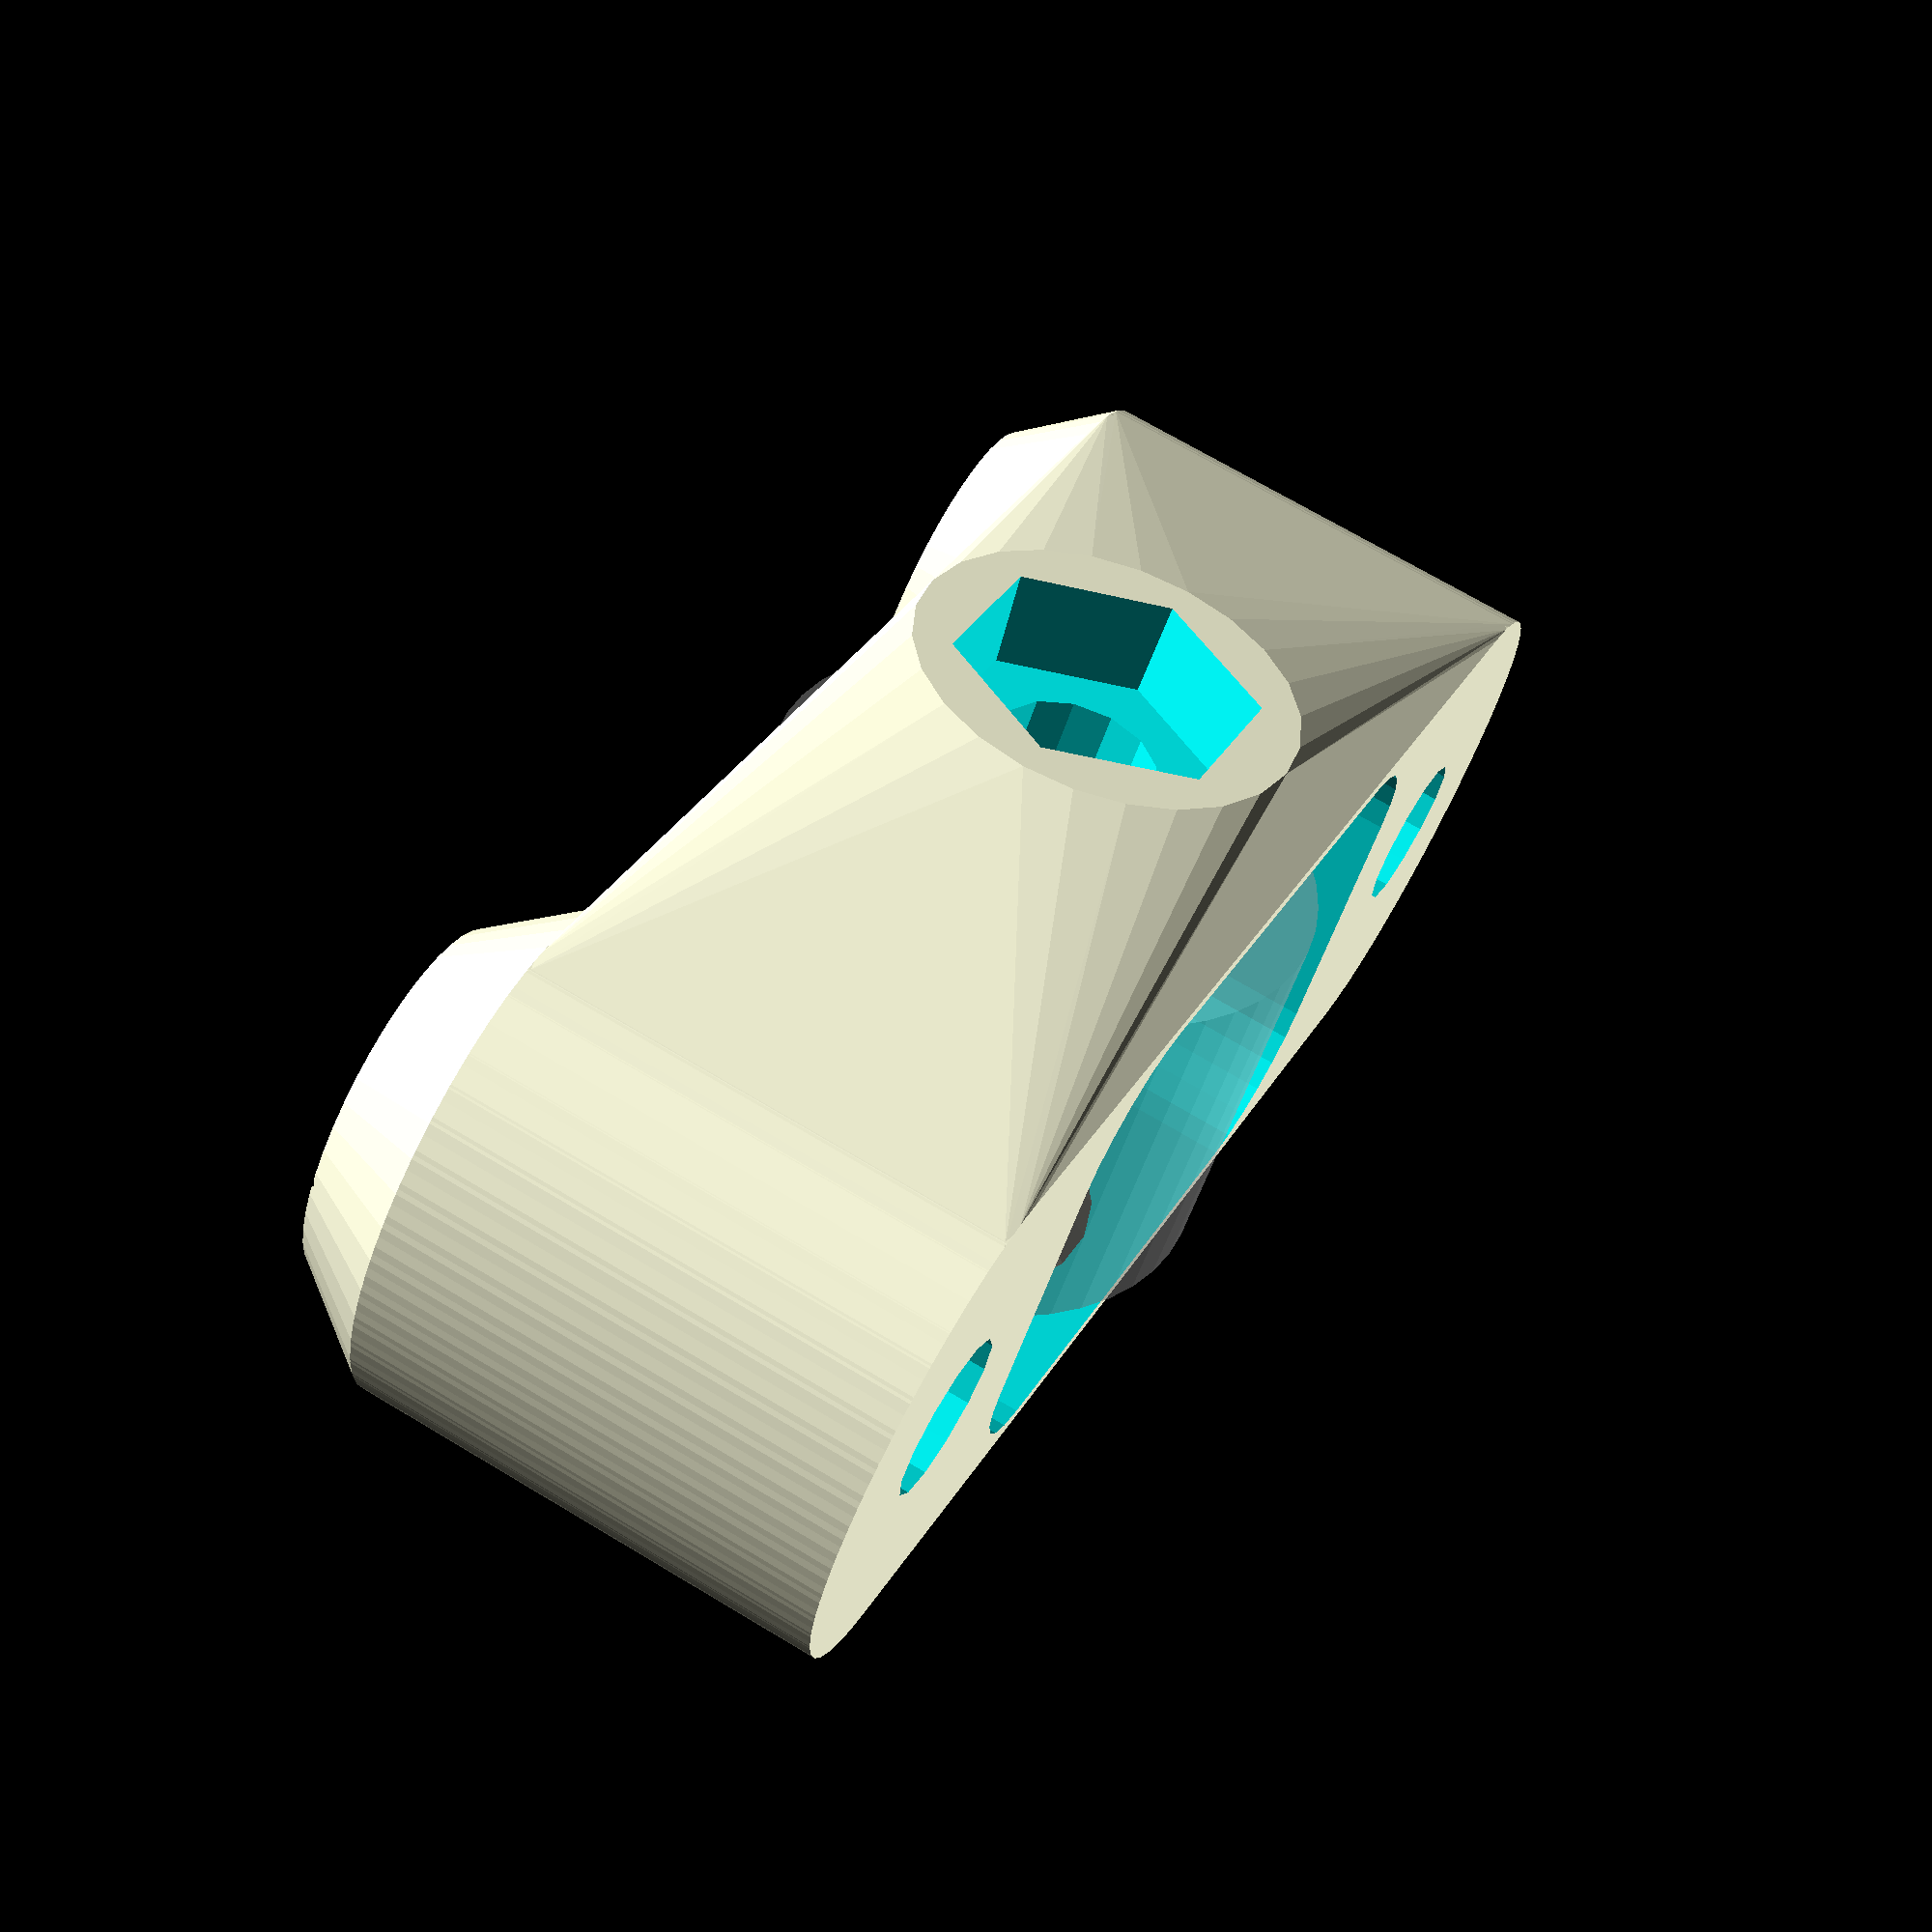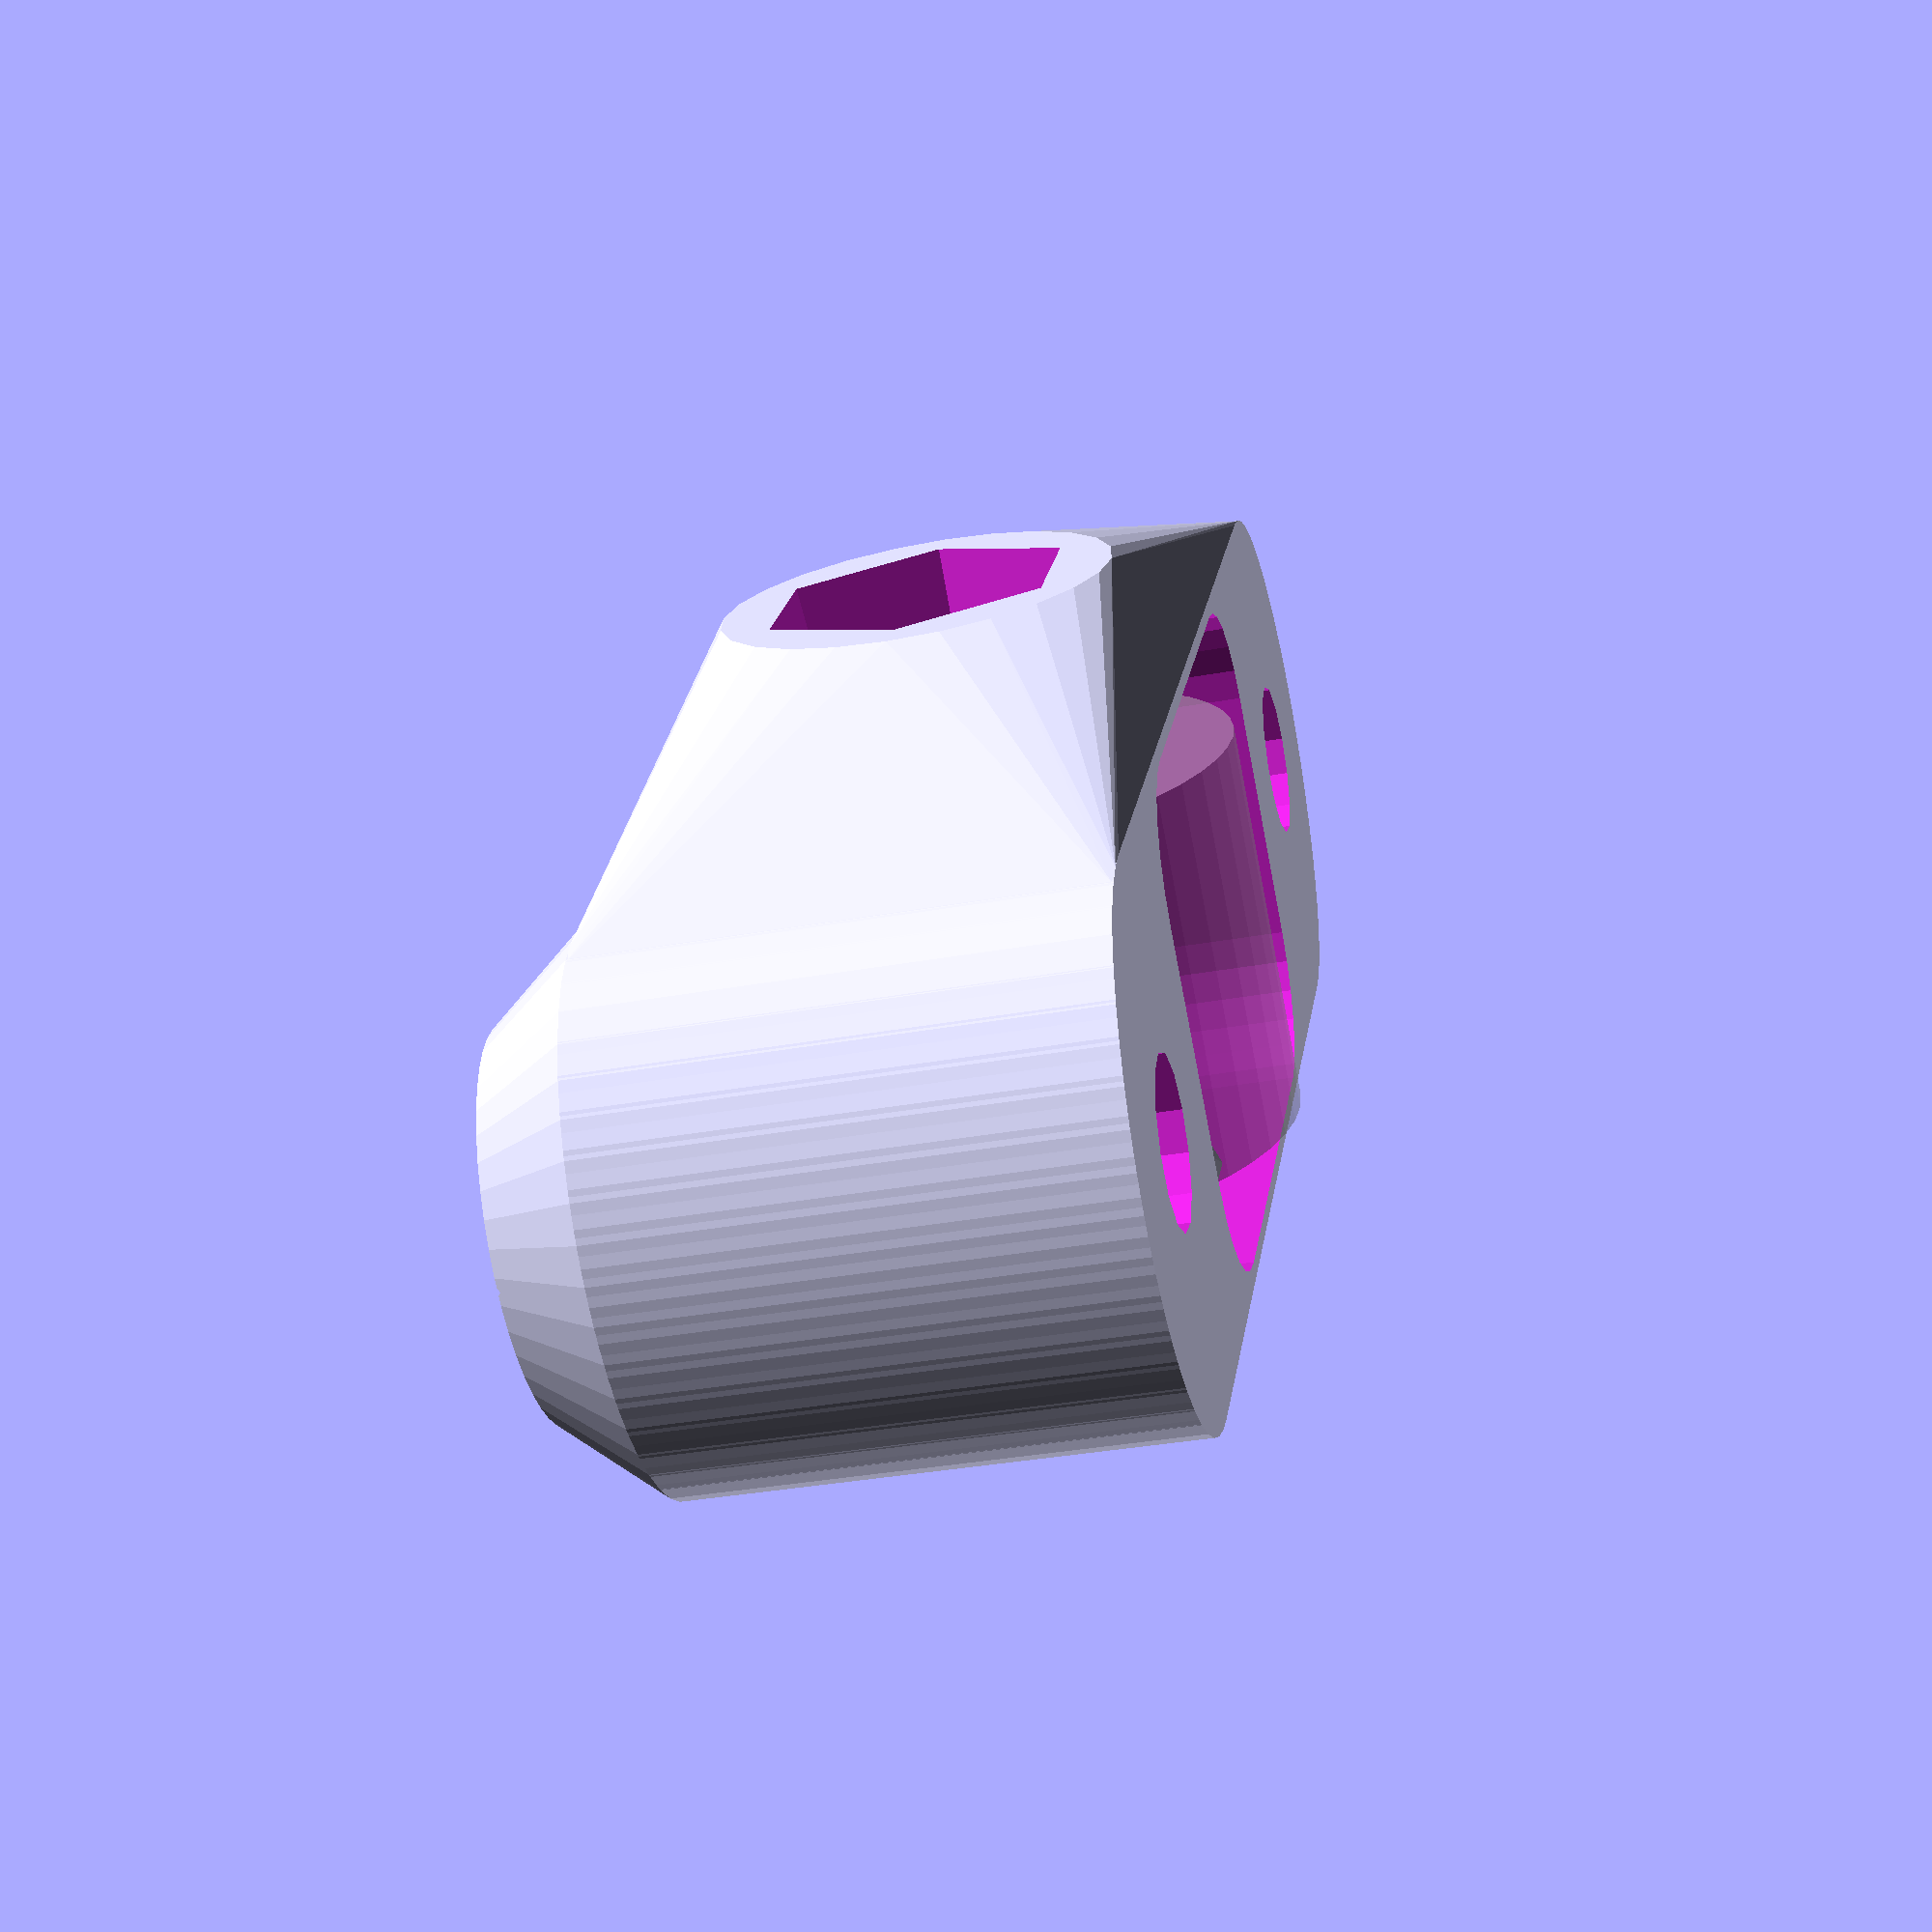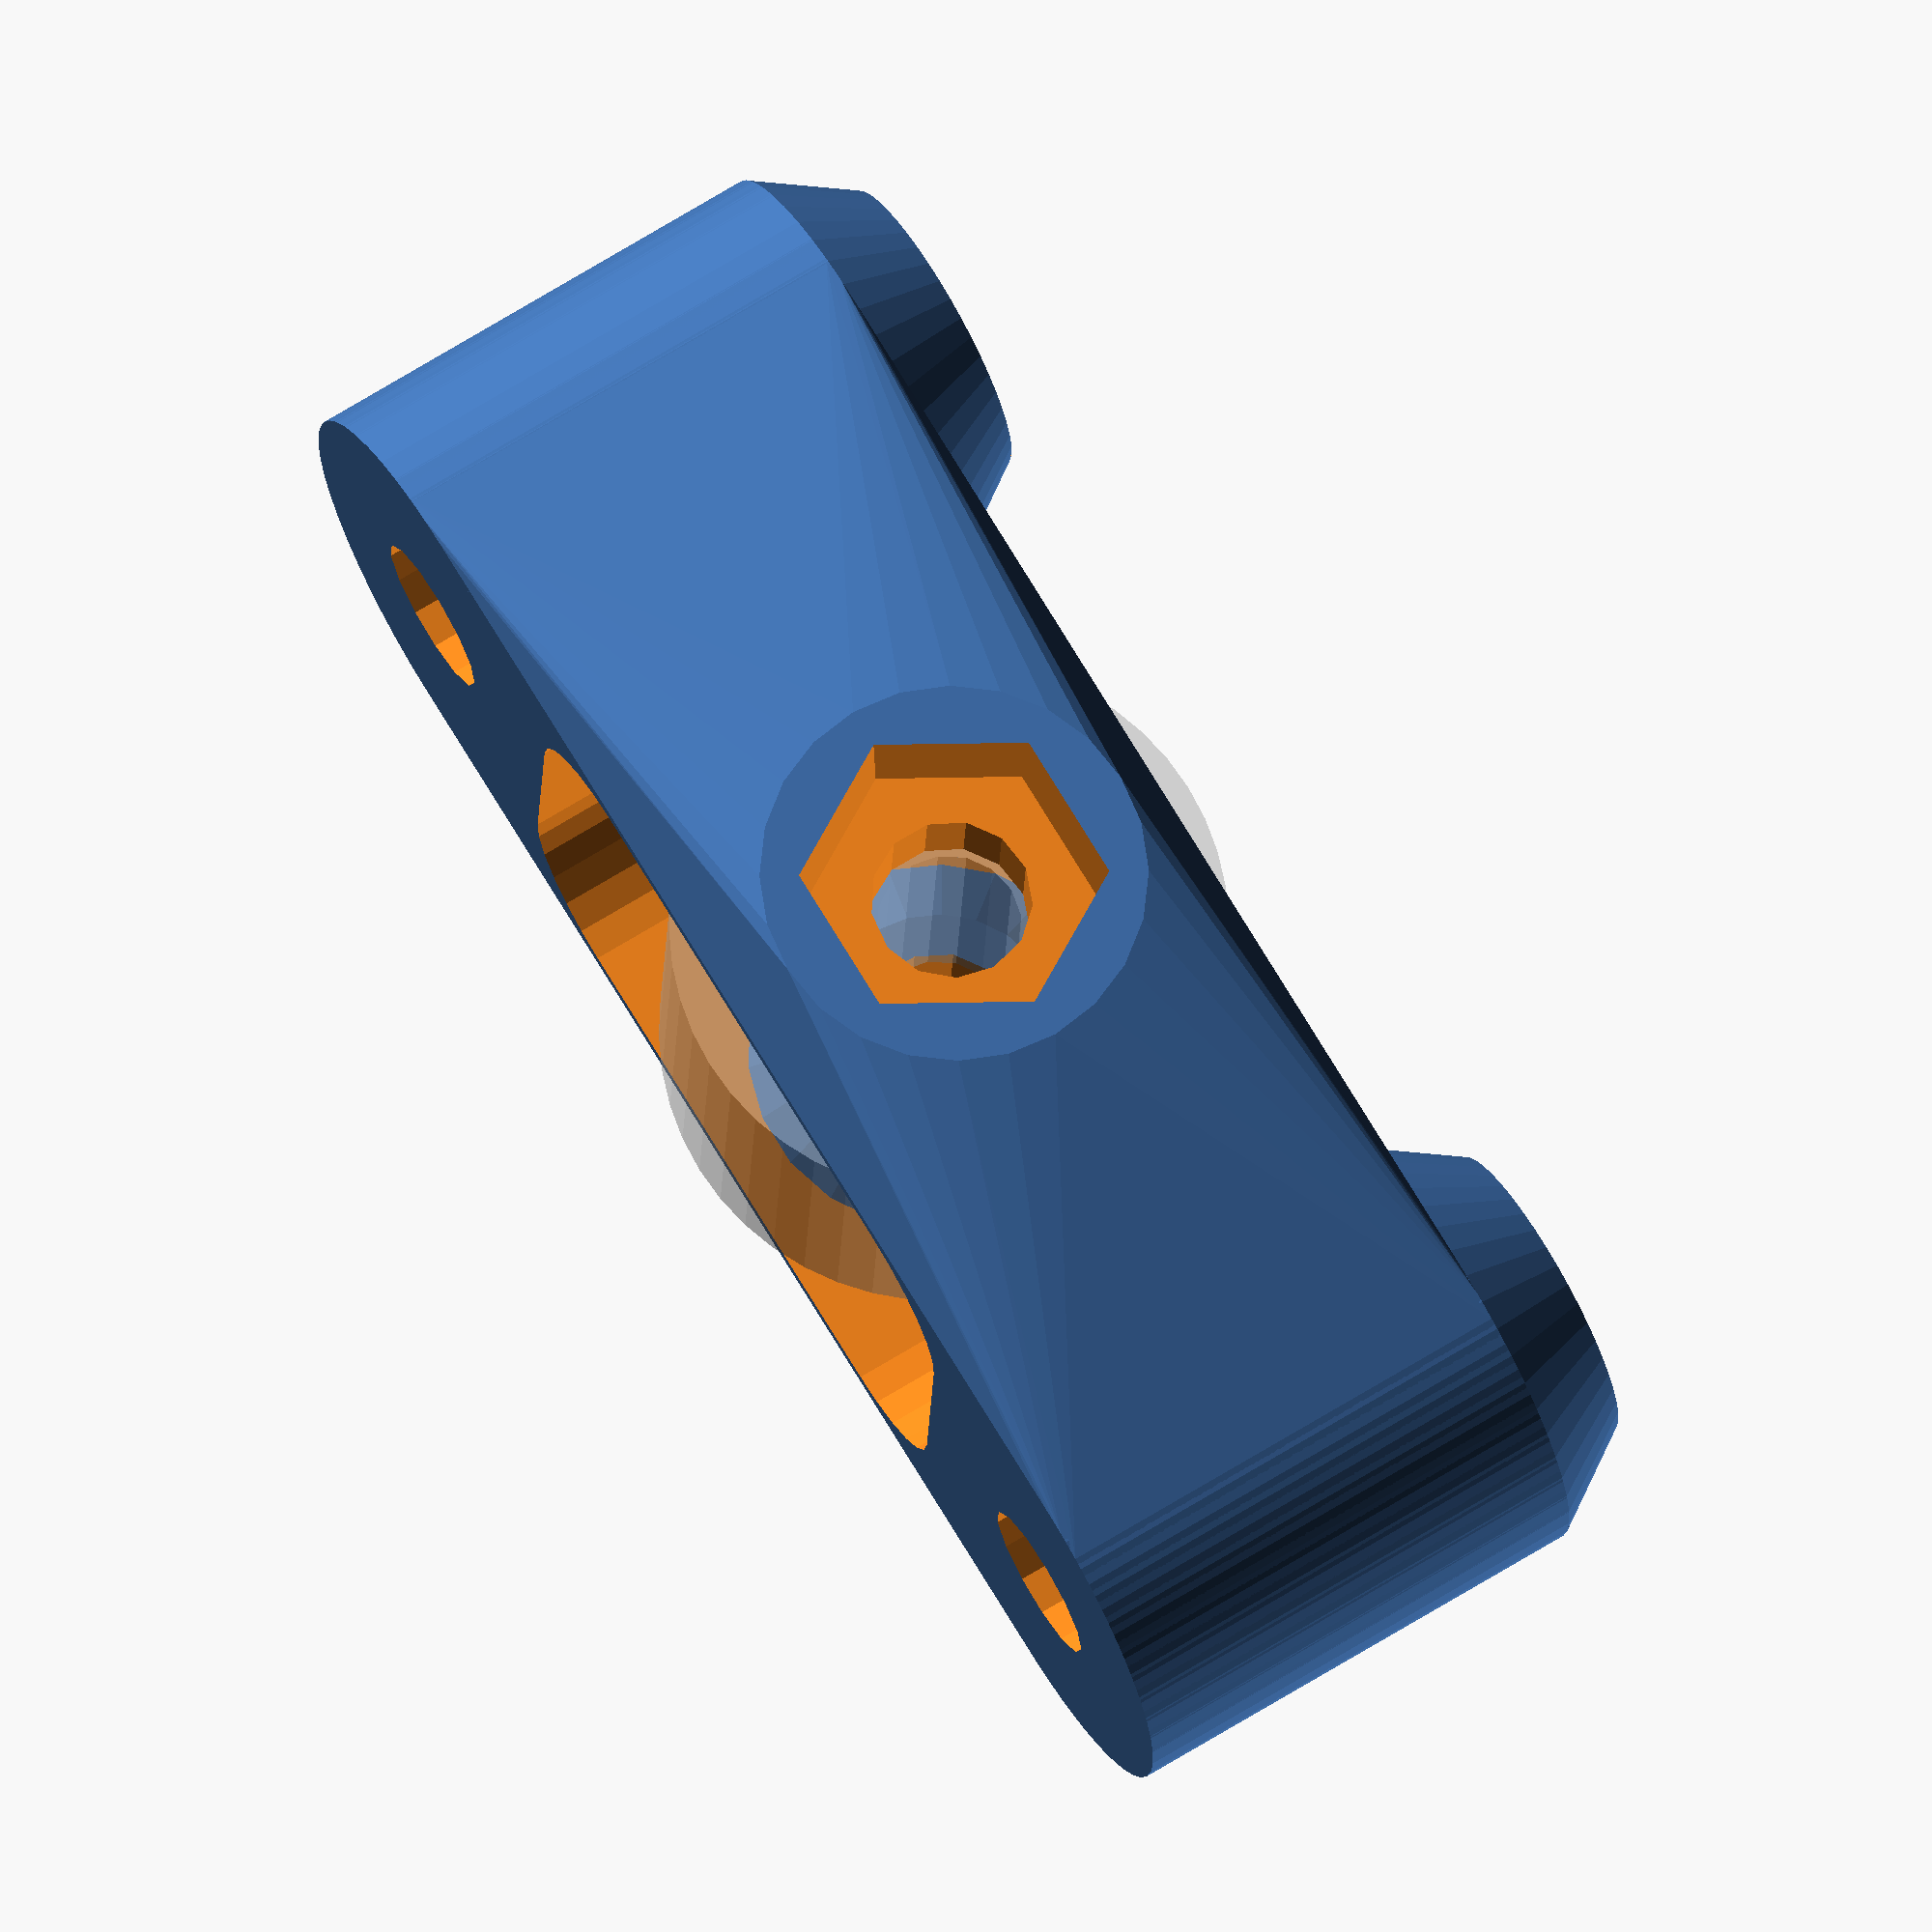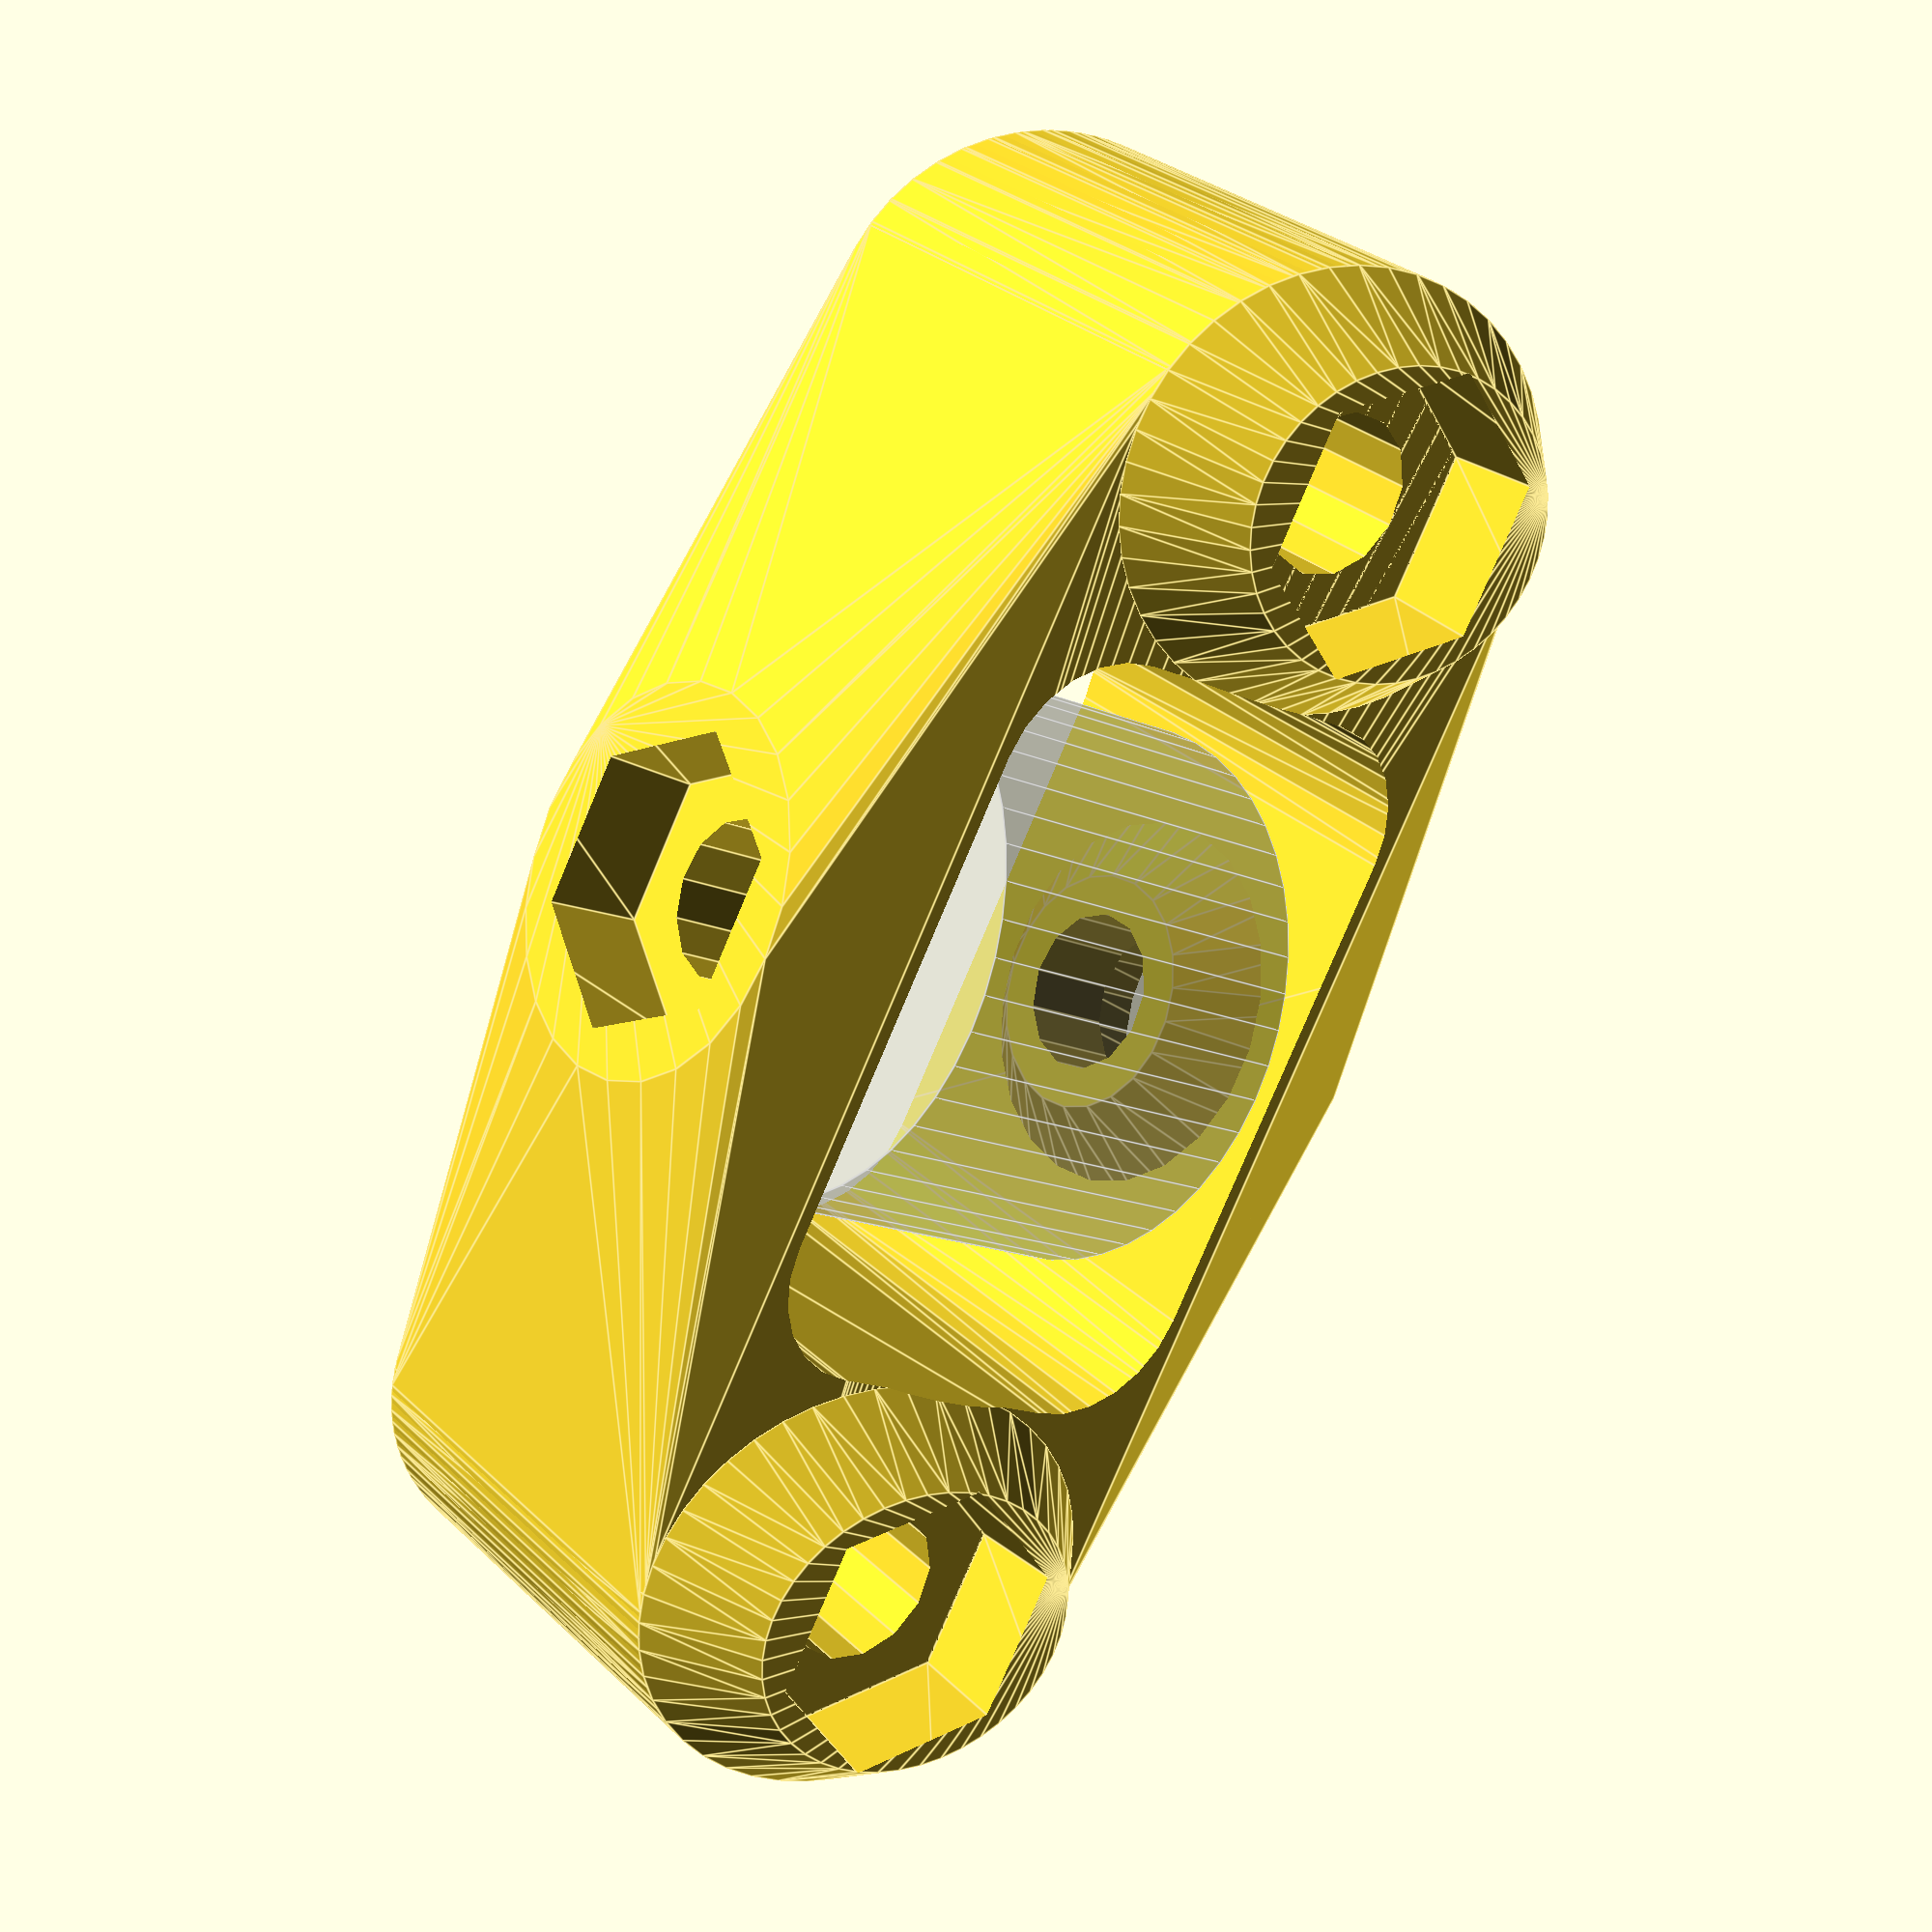
<openscad>
boltSep = 12;
baseRad = 5;
m3rad = 2.94/2 + .1;
baseHeight = 10;

module boltHolder() {
  scale([.9,1.1,1]) hull() {
    cylinder(r=baseRad,h=baseHeight,$fn=45);
    translate([0,0,baseHeight+1]) cylinder(r=3.5,h=1,$fn=45);
  }
}

module nutHole() {
  union() {
    cylinder(r1=5.2/2/.866,r2=3/.866,h=5,$fn=6);
    translate([0,0,-30]) cylinder(r=m3rad+.1,h=31,$fn=13);
  }
}

module pulleyProxy() {
  rotate([90,0,0]) difference() {
    cylinder(r=11.5/2,h=8,center=true,$fn=48);
    cylinder(r=1.5,h=9,center=true,$fn=16);
  } 
}

module pulleyArea() {
w2=5.2;
h2=2.5+.2;
cr=2.5;
bh=baseHeight+5;
ef=24;
  difference() {
    hull() {
      translate([-w2, h2,-1]) cylinder(r=cr,h=bh,$fn=ef);
      translate([-w2,-h2,-1]) cylinder(r=cr,h=bh,$fn=ef);
      translate([ w2, h2,-1]) cylinder(r=cr,h=bh,$fn=ef);
      translate([ w2,-h2,-1]) cylinder(r=cr,h=bh,$fn=ef);
    }

    translate([0,-4,baseHeight/2]) rotate([ 90,0,0]) cylinder(r1=2.5,r2=6,h=3,$fn=22);
    translate([0, 4,baseHeight/2]) rotate([-90,0,0]) cylinder(r1=2.5,r2=6,h=3,$fn=22);
  }
}

module pulleyHolder() {
  difference() {
    union() {
      translate([-boltSep,0,0]) boltHolder();
      translate([ boltSep,0,0]) boltHolder();
      hull() {
        translate([-boltSep,0,0]) scale([.9,1.1,1]) cylinder(r=baseRad,h=baseHeight,$fn=48);
        translate([ boltSep,0,0]) scale([.9,1.1,1]) cylinder(r=baseRad,h=baseHeight,$fn=48);
        // 16 wide is about perfect for M3-14 bolt.
        // may want to switch to an M3-16 in the future, so this would have to be wider
        translate([0,0,baseHeight/2]) 
          rotate([90,0,0]) cylinder(r=4,h=16,center=true,$fn=24);
      }
    }

    translate([-boltSep,0,baseHeight]) nutHole();
    translate([ boltSep,0,baseHeight]) nutHole();
    translate([0,-baseRad-1,baseHeight/2]) rotate([ 90,0,0]) nutHole();
    translate([0, baseRad+1,baseHeight/2]) rotate([-90,0,0])
      cylinder(r1=5.5/2-.1,r2=5.5/2+.3,h=5,$fn=23);
    pulleyArea();
  }
}


pulleyHolder();

%translate([0,0,baseHeight/2]) pulleyProxy();

</openscad>
<views>
elev=110.2 azim=325.7 roll=59.0 proj=p view=solid
elev=35.6 azim=234.1 roll=103.5 proj=p view=wireframe
elev=288.2 azim=177.1 roll=238.7 proj=o view=solid
elev=152.2 azim=298.2 roll=214.9 proj=p view=edges
</views>
